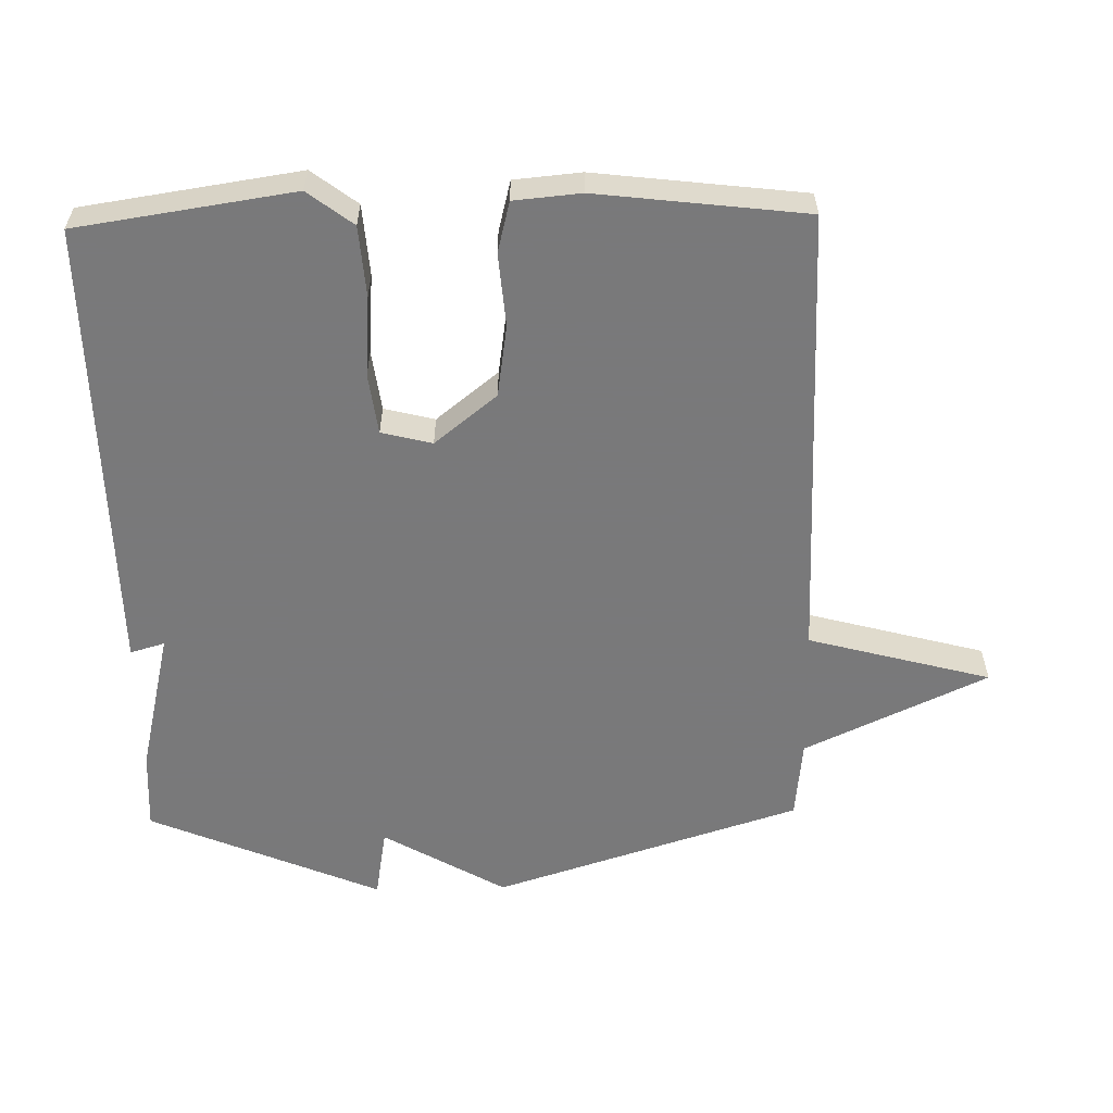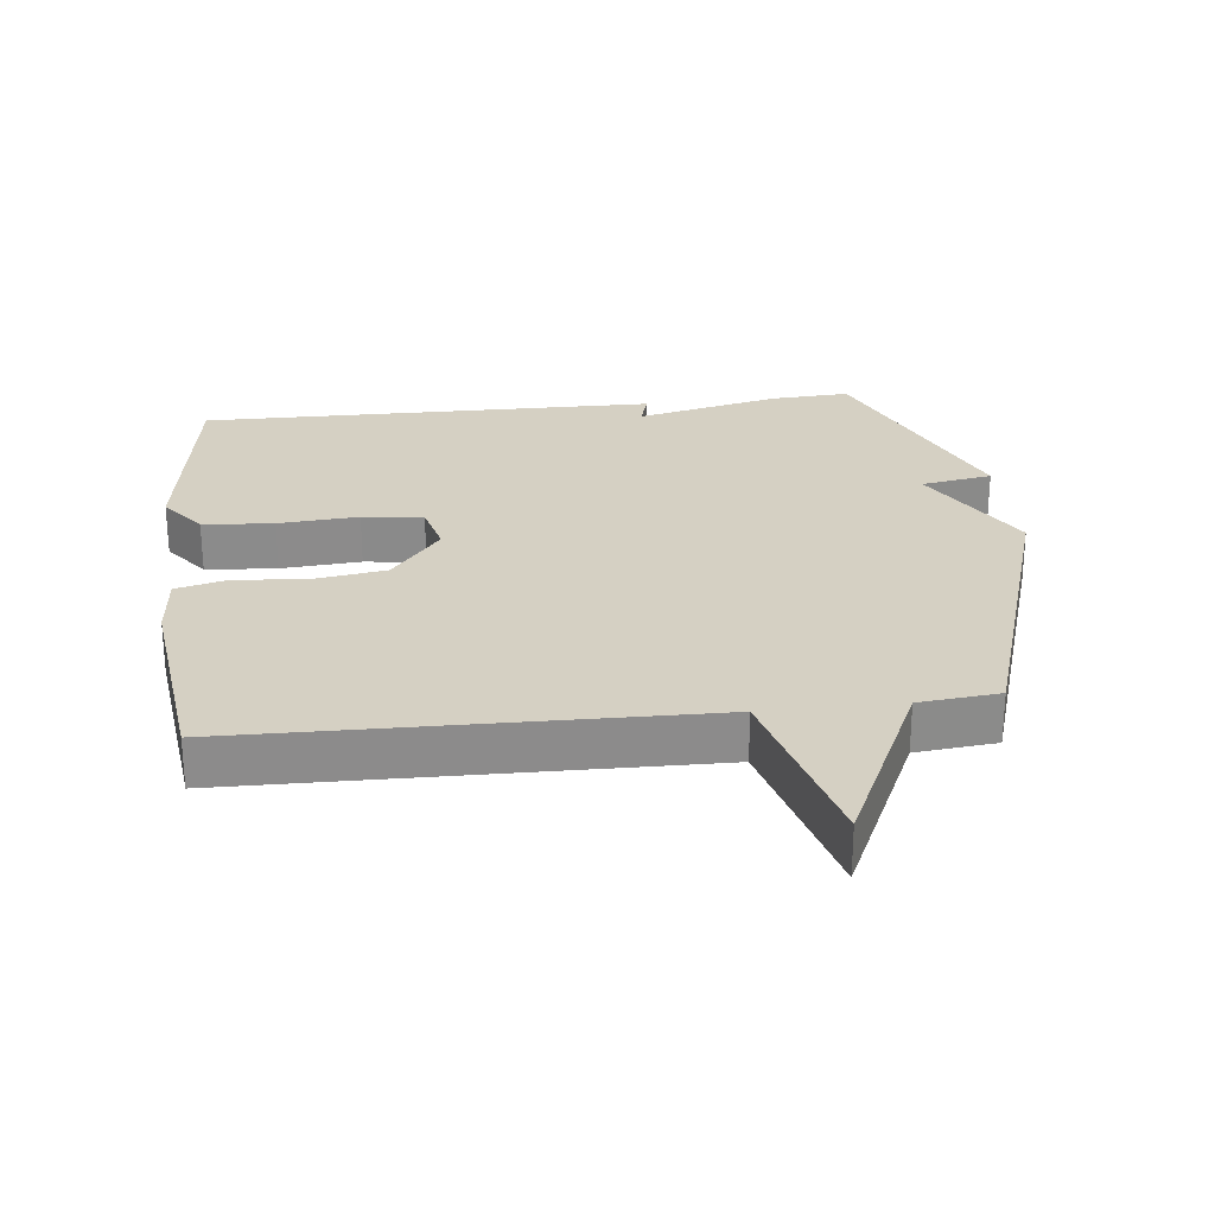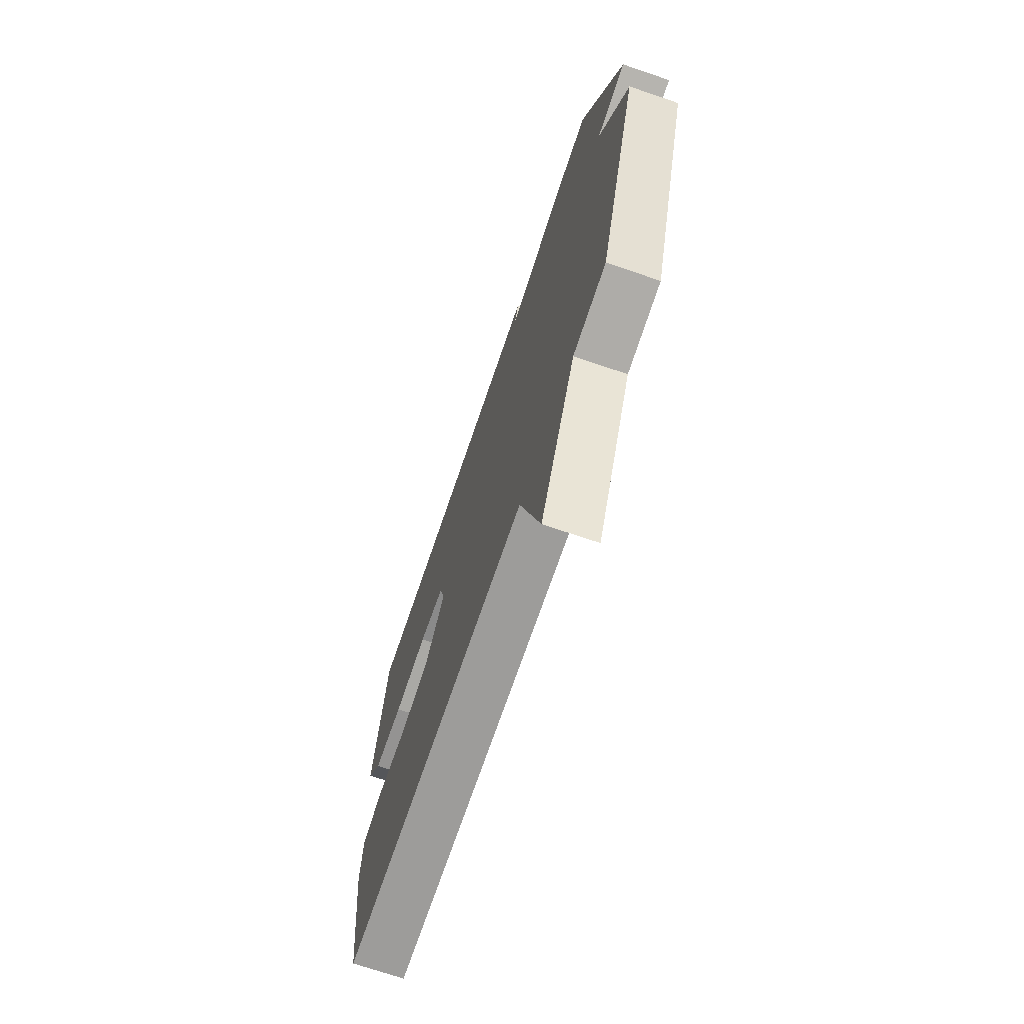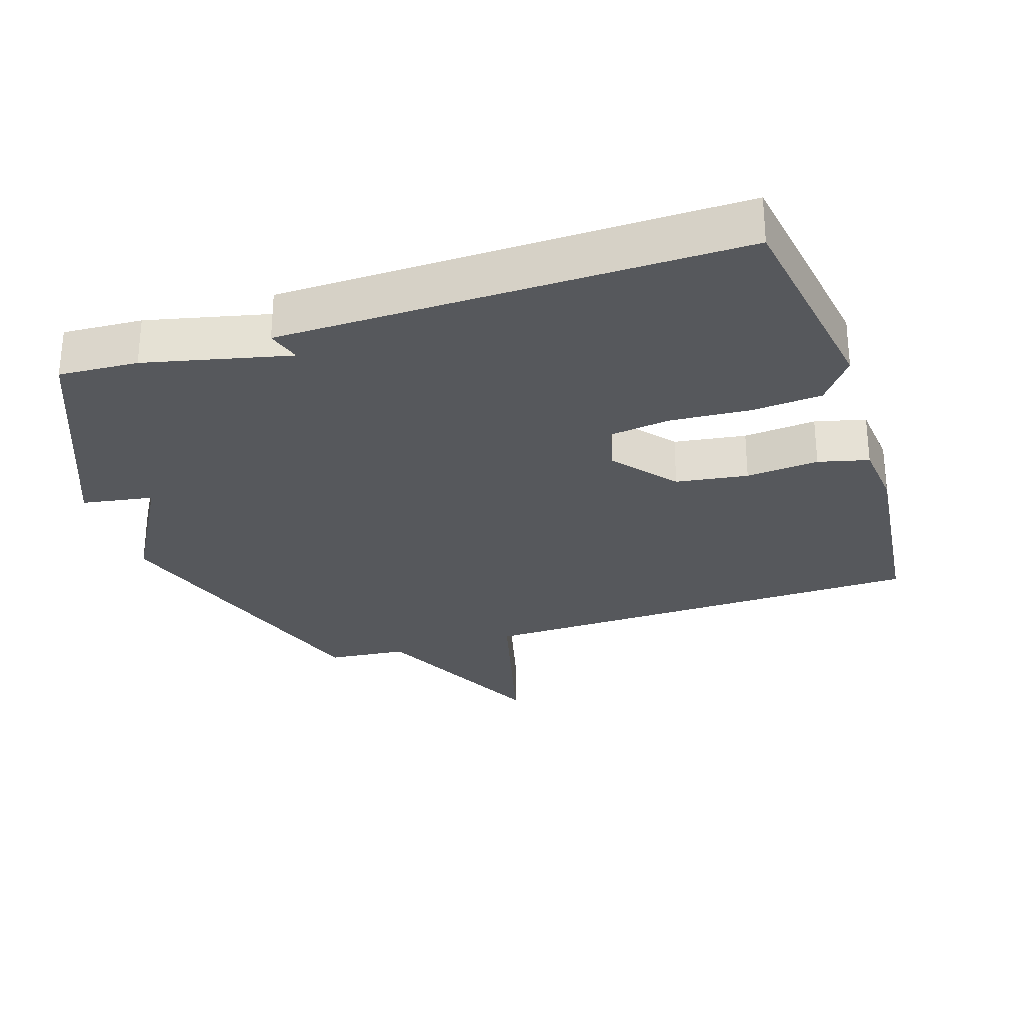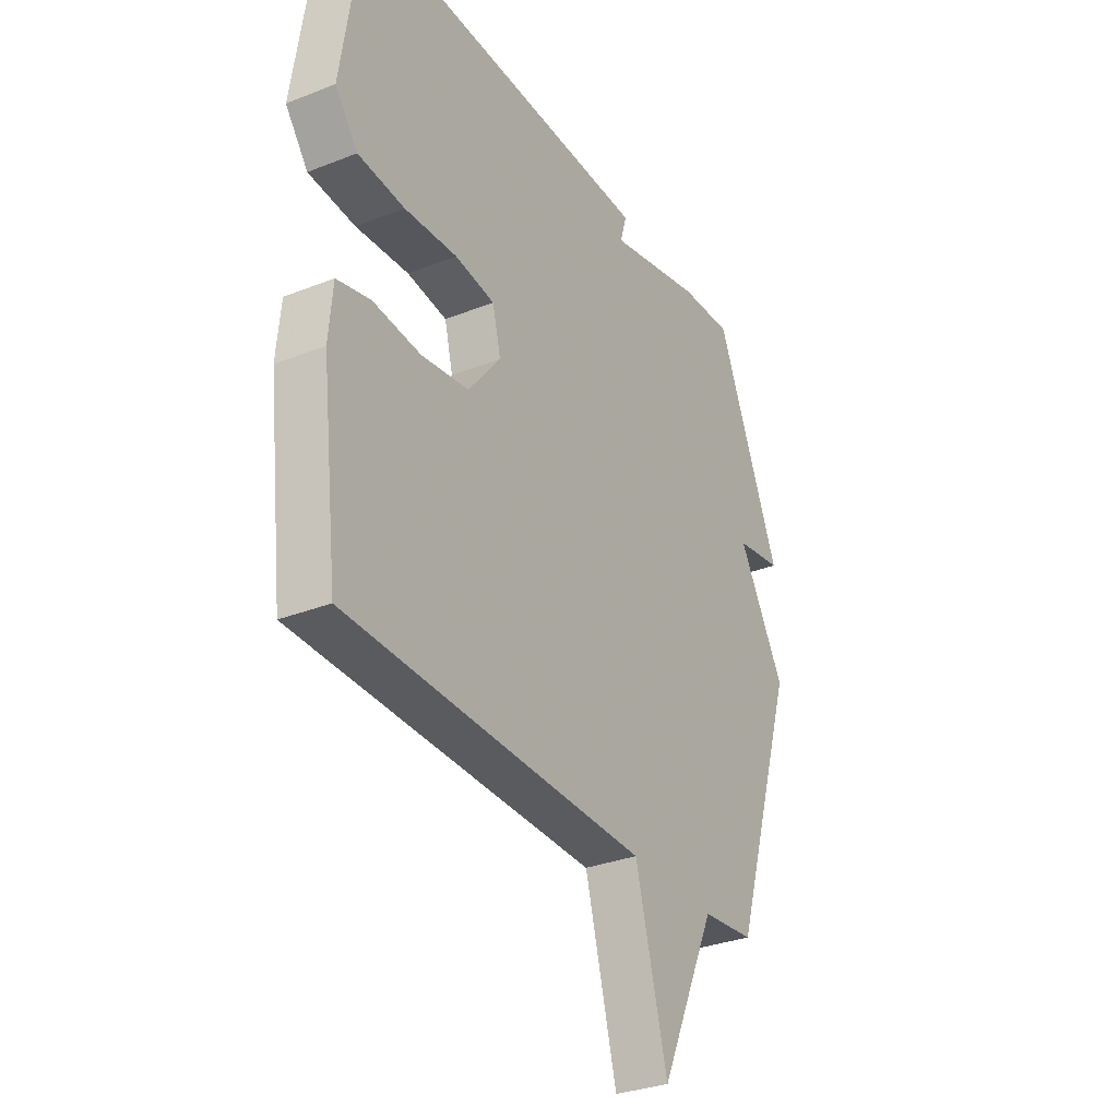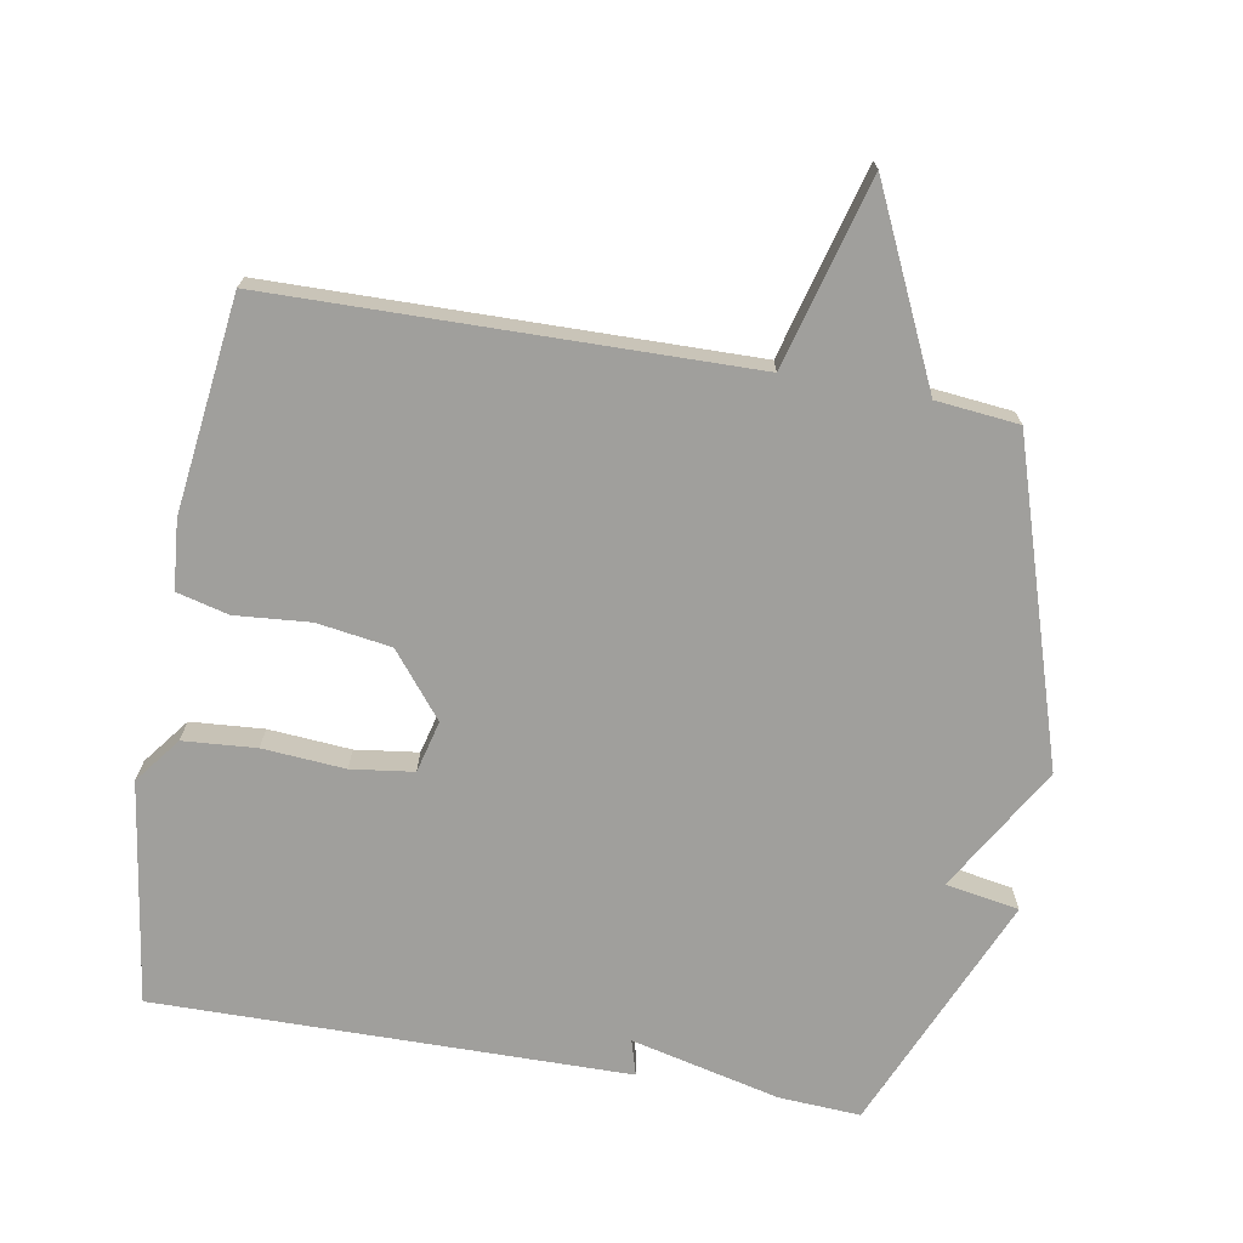
<metadata>
{"format":"obj","ext":"obj","renderer":"f3d","projection":"perspective","resolution":1024,"background":"white","views":[{"elev":-57.8,"azim":91.2,"up":"+Y"},{"elev":26.4,"azim":173.6,"up":"+Y"},{"elev":-71.1,"azim":-108.8,"up":"+Z"},{"elev":-28.3,"azim":18.3,"up":"+Y"},{"elev":-31.5,"azim":119.2,"up":"+Z"},{"elev":-71.2,"azim":169.9,"up":"+Y"}]}
</metadata>
<code>
v 0.5 0.07 0.5
v 0.548 0.07 0.179
v 0.497 0.07 0.112
v 0.392 0.07 0.104
v 0.273 0.07 0.113
v 0.183 0.07 0.101
v 0.164 0.07 0.026
v 0.238 0.07 -0.066
v 0.345 0.07 -0.082
v 0.453 0.07 -0.073
v 0.528 0.07 -0.092
v 0.537 0.07 -0.191
v 0.5 0.07 -0.5
v -0.181 0.07 -0.512
v -0.254 0.07 -0.783
v -0.381 0.07 -0.512
v -0.5 0.07 -0.5
v -0.646 0.07 -0.044
v -0.54 0.07 0.138
v -0.646 0.07 0.156
v -0.5 0.07 0.5
v -0.382 0.07 0.493
v -0.167 0.07 0.442
v -0.182 0.07 0.493
v 0.5 0 0.5
v 0.548 0 0.179
v 0.497 0 0.112
v 0.392 0 0.104
v 0.273 0 0.113
v 0.183 0 0.101
v 0.164 0 0.026
v 0.238 0 -0.066
v 0.345 0 -0.082
v 0.453 0 -0.073
v 0.528 0 -0.092
v 0.537 0 -0.191
v 0.5 0 -0.5
v -0.181 0 -0.512
v -0.254 0 -0.783
v -0.381 0 -0.512
v -0.5 0 -0.5
v -0.646 0 -0.044
v -0.54 0 0.138
v -0.646 0 0.156
v -0.5 0 0.5
v -0.382 0 0.493
v -0.167 0 0.442
v -0.182 0 0.493
f 3 4 5
f 2 3 5
f 1 2 5
f 24 1 5
f 23 24 5
f 23 5 6
f 22 23 6
f 21 22 6
f 20 21 6
f 19 20 6
f 19 6 7
f 18 19 7
f 17 18 7
f 16 17 7
f 14 15 16
f 13 14 16
f 12 13 16
f 11 12 16
f 10 11 16
f 9 10 16
f 8 9 16
f 7 8 16
f 29 28 27
f 29 27 26
f 29 26 25
f 29 25 48
f 29 48 47
f 30 29 47
f 30 47 46
f 30 46 45
f 30 45 44
f 30 44 43
f 31 30 43
f 31 43 42
f 31 42 41
f 31 41 40
f 40 39 38
f 40 38 37
f 40 37 36
f 40 36 35
f 40 35 34
f 40 34 33
f 40 33 32
f 40 32 31
f 1 25 26 2
f 2 26 27 3
f 3 27 28 4
f 4 28 29 5
f 5 29 30 6
f 6 30 31 7
f 7 31 32 8
f 8 32 33 9
f 9 33 34 10
f 10 34 35 11
f 11 35 36 12
f 12 36 37 13
f 13 37 38 14
f 14 38 39 15
f 15 39 40 16
f 16 40 41 17
f 17 41 42 18
f 18 42 43 19
f 19 43 44 20
f 20 44 45 21
f 21 45 46 22
f 22 46 47 23
f 23 47 48 24
f 24 48 25 1

</code>
